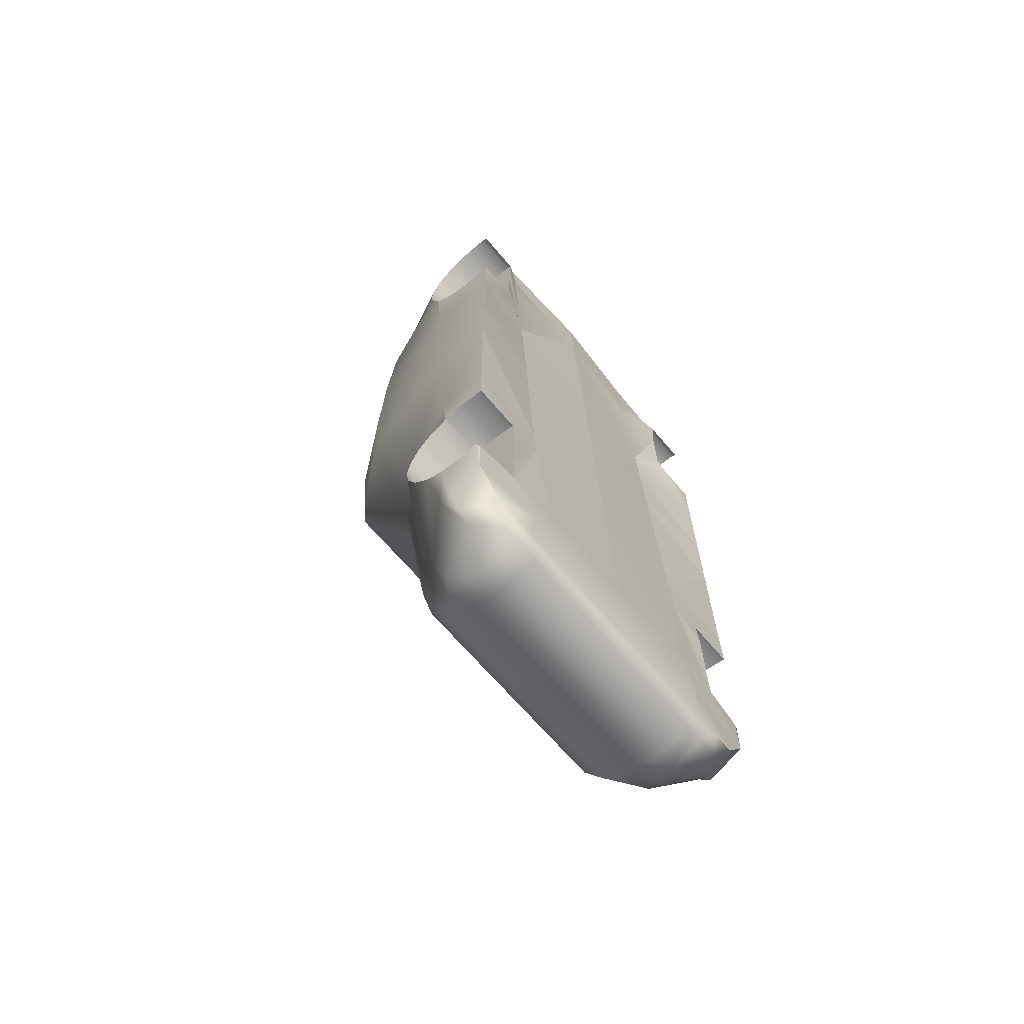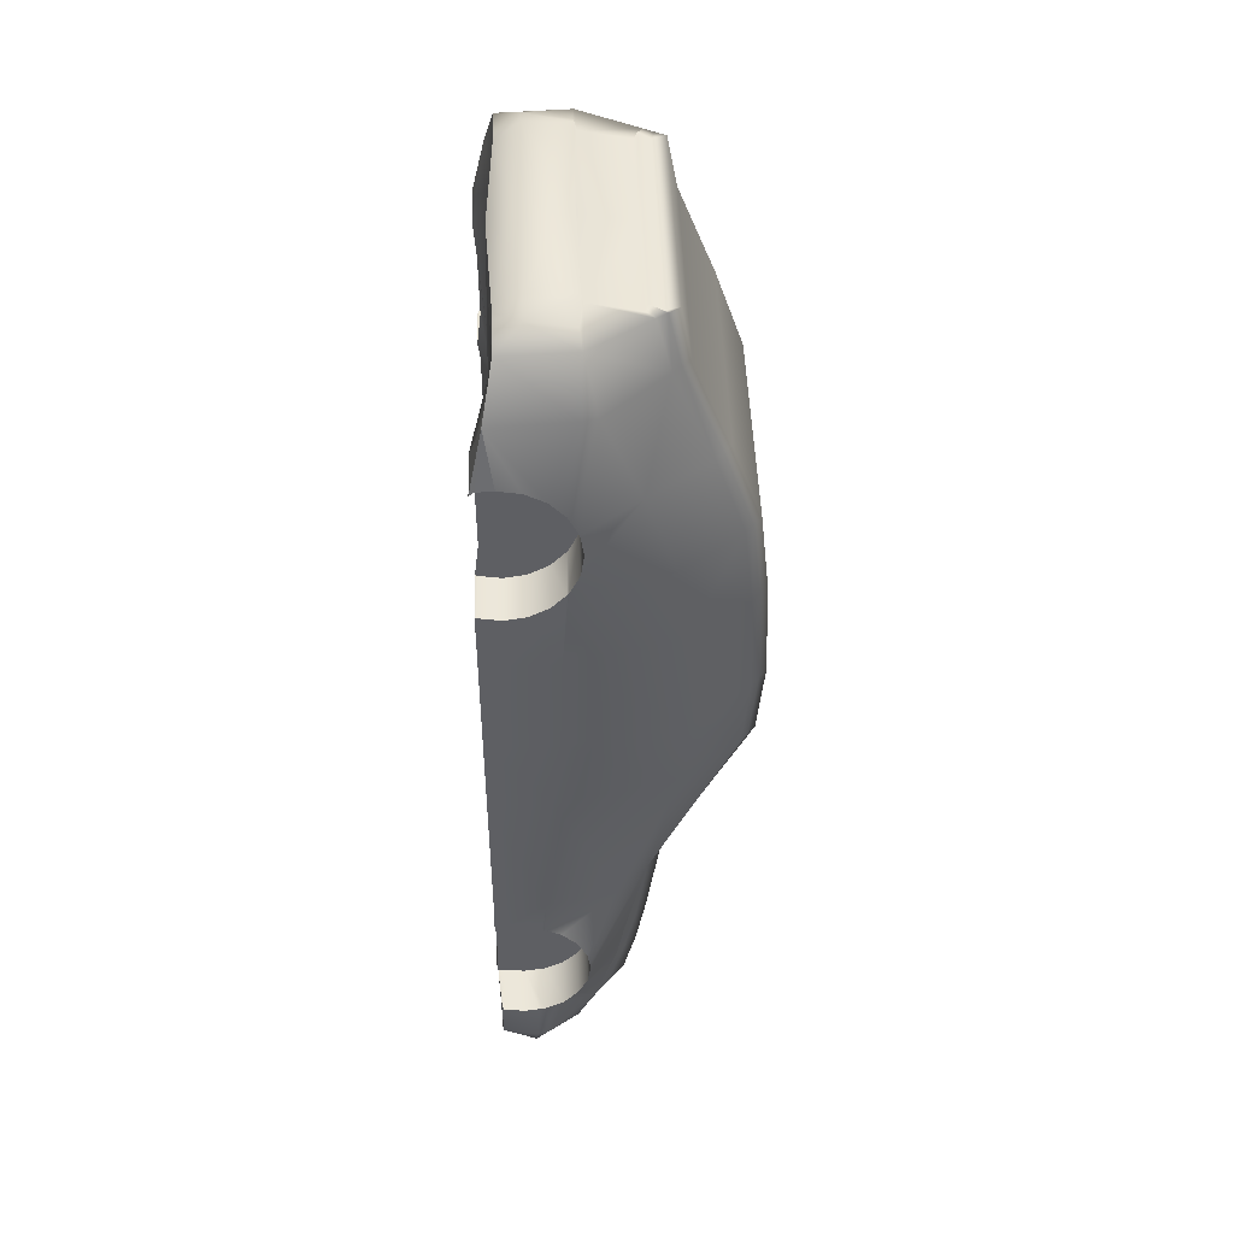
<metadata>
{"format":"obj","ext":"obj","renderer":"f3d","projection":"perspective","resolution":1024,"background":"white","views":[{"elev":-66.9,"azim":-49.7,"up":"+Z"},{"elev":47.8,"azim":88.0,"up":"+Z"}]}
</metadata>
<code>
v -0.9206 -0.3432 2.251
v -0.9206 -0.2427 2.255
v -0.9206 -0.2427 1.792
v -0.9206 -0.2427 1.328
v -0.9206 -0.374 1.351
v -0.9206 -0.1114 1.351
v -0.9206 0.007007 1.416
v -0.9206 0.101 1.519
v -0.9206 0.1613 1.648
v -0.9206 0.1821 1.792
v -0.9206 0.1613 1.935
v -0.9206 0.101 2.064
v -0.9206 0.007007 2.167
v -0.9206 -0.1114 2.233
v -1.22 -0.2427 2.255
v -1.22 -0.3432 2.251
v -0.9206 -0.3739 2.226
v -1.22 -0.3739 2.226
v -0.9206 -0.3581 2.006
v -0.9206 -0.3581 1.905
v -0.9206 -0.3581 1.842
v -0.9206 -0.3581 1.792
v -0.9206 -0.3581 1.741
v -0.9206 -0.3581 1.678
v -0.9206 -0.3581 1.577
v -0.9206 -0.3849 1.357
v -1.22 -0.3849 1.357
v -1.22 -0.374 1.351
v -1.22 -0.2427 1.328
v -1.22 -0.1114 1.351
v -1.22 0.007007 1.416
v -1.22 0.101 2.064
v -1.22 0.007007 2.167
v -1.22 -0.1114 2.233
v -0.006448 1.123 1.5
v -0.6926 1.123 1.5
v -0.6926 0.948 2.028
v -0.006448 0.948 2.028
v -0.9206 -0.4066 -1.688
v -0.9206 -0.2427 -1.902
v -0.9206 -0.4066 -1.789
v -0.9206 -0.3954 -1.468
v -0.9206 -0.374 -1.461
v -1.22 -0.3954 -1.468
v -1.22 -0.374 -1.461
v -1.22 -0.2427 -1.439
v -0.9206 -0.2427 -1.439
v -1.22 -0.1114 -1.461
v -0.9206 -0.1114 -1.461
v -1.22 -0.1114 -2.343
v -0.9206 -0.1114 -2.343
v -0.9206 0.007007 -2.278
v -1.22 0.007007 -2.278
v -1.22 -0.2427 -2.366
v -0.9206 -0.2427 -2.366
v -1.22 -0.1489 -2.35
v -1.22 -0.374 -2.343
v -0.9206 -0.374 -2.343
v -0.9206 -0.41 -2.346
v -1.193 -0.3845 -2.346
v -0.9206 -0.4066 -2.117
v -0.9206 -0.4066 -2.016
v -0.9206 -0.4066 -1.953
v -0.9206 -0.4066 -1.902
v -0.9206 -0.4066 -1.852
v -0.9206 0.007007 -1.527
v -0.9206 0.101 -1.63
v -0.9206 0.1613 -1.759
v -0.9206 0.1821 -1.902
v -0.9206 0.1613 -2.046
v -0.9206 0.101 -2.175
v -0.7893 -0.3572 -3.028
v -0.916 -0.3488 -2.992
v -1.047 -0.1867 -2.909
v -0.8344 -0.09038 -3.052
v -0.6926 -0.05497 -3.061
v -0.006448 -0.05497 -3.087
v -0.006448 -0.3593 -3.054
v -0.6926 -0.3593 -3.028
v -0.006448 1.206 0.2771
v -0.006448 1.164 -0.2247
v -0.6926 1.164 -0.2247
v -0.6926 1.206 0.2771
v -1.22 -0.1656 -2.648
v -1.193 -0.3854 -2.628
v -0.6926 0.4044 -2.688
v -0.006448 0.4044 -2.688
v -0.006448 0.2754 -2.888
v -0.6926 0.2754 -2.888
v -1.222 0.1613 -2.046
v -1.222 0.1821 -1.902
v -1.222 0.101 -2.175
v -0.006448 0.6338 -1.352
v -0.6926 0.6338 -1.352
v -1.181 -0.07988 -2.666
v -0.8942 0.0988 -2.941
v -0.803 0.1787 -2.917
v -0.6926 0.4874 -2.336
v -0.006448 0.4874 -2.336
v -0.6926 0.5537 -1.935
v -0.006448 0.5537 -1.935
v -0.006448 1.178 0.9775
v -0.6926 1.178 0.9775
v -0.6926 0.7283 2.606
v -0.006448 0.7283 2.606
v -1.22 0.1613 1.648
v -1.22 0.101 1.519
v -1.22 0.1821 1.792
v -1.22 0.1613 1.935
v -1.22 0.1229 2.017
v -1.22 0.09125 1.508
v -1.22 0.05804 0.9748
v -1.22 -0.3859 0.9801
v -0.7298 0.6057 2.93
v -0.6926 0.5148 2.954
v -0.6926 0.5879 2.914
v -0.6926 0.6689 2.933
v -0.006448 0.5879 2.914
v -0.006448 0.6689 2.933
v -0.7478 1.074 1.5
v -0.7478 0.8996 2.028
v -0.9734 0.1927 2.911
v -1.122 0.1689 2.606
v -1.148 -0.2947 2.601
v -0.9734 -0.2325 2.896
v -1.22 0.007007 -1.527
v -1.22 0.101 -1.63
v -1.22 0.1613 -1.759
v -0.6926 -0.2434 2.621
v -0.006448 -0.2752 2.663
v -0.006448 -0.2674 2.922
v -0.6926 -0.2325 2.922
v -0.7478 1.158 0.2771
v -0.7478 1.115 -0.2247
v -1.22 0.1742 -1.847
v -0.7478 1.129 0.9775
v -0.7432 0.6751 2.606
v -1.22 -0.09417 -1.471
v -1.103 0.2662 2.606
v -0.7698 -0.4036 -2.892
v -1.024 -0.3984 -2.882
v -0.865 0.5409 -1.338
v -1.069 0.3495 -1.308
v -1.069 0.7018 -0.2247
v -0.7995 1.07 -0.2247
v -0.6926 0.1918 3.029
v -0.8386 0.1812 2.946
v -0.8386 -0.08628 2.99
v -0.6926 -0.08628 3.036
v -0.006448 0.1743 3.068
v -0.006448 -0.1211 3.075
v -0.6926 0.2033 2.975
v -0.006448 0.1859 2.975
v -0.006448 0.5147 2.954
v -0.7995 1.113 0.2771
v -0.7995 1.084 0.9775
v -0.7995 1.029 1.5
v -0.7995 0.8543 2.028
v -0.7905 0.6253 2.606
v -0.7647 0.5466 2.927
v -0.6926 0.4937 2.915
v -0.006448 0.4937 2.914
v -1.069 0.7444 0.2771
v -1.069 0.7157 0.9775
v -1.069 0.6606 1.5
v -1.069 0.4859 2.028
v -0.006448 -0.4079 -2.898
v -0.6926 -0.4072 -2.898
v -0.7372 -0.4166 -2.619
v -0.006448 -0.4346 -2.616
v -0.5946 -0.4321 -2.614
v -0.908 0.2065 -2.679
v -0.8607 0.3547 -2.281
v -1.22 -0.07798 -1.211
v -1.22 -0.3918 -1.193
v -0.6926 -0.3793 -1.15
v -0.6926 -0.3902 -1.452
v -0.006448 -0.3981 -1.407
v -0.006448 -0.3886 -1.094
v -1.132 -0.1793 -2.845
v -0.006448 -0.427 -2.364
v -0.5946 -0.4224 -2.344
v -0.8698 0.4053 -1.977
v -0.6926 -0.2919 1.274
v -0.6926 -0.2542 2.32
v -0.006448 -0.3208 1.151
v -0.006448 -0.2822 2.431
v -0.6926 -0.306 0.8828
v -0.006448 -0.3325 0.7632
v -1.22 -0.01622 -0.2186
v -1.22 -0.3891 -0.2224
v -0.6926 -0.3463 -0.2358
v -0.006448 -0.3645 -0.2967
v -1.22 0.01561 0.2929
v -1.22 -0.3877 0.3058
v -0.6926 -0.327 0.3012
v -0.006448 -0.3478 0.2581
v -0.786 0.5834 -1.344
v -0.7812 0.4795 -1.956
v -0.7977 0.4044 -2.302
v -0.8128 0.294 -2.683
v 0.9077 -0.3432 2.251
v 0.9077 -0.2427 1.792
v 0.9077 -0.2427 2.255
v 0.9077 -0.2427 1.328
v 0.9077 -0.374 1.351
v 0.9077 -0.1114 1.351
v 0.9077 0.007007 1.416
v 0.9077 0.101 1.519
v 0.9077 0.1613 1.648
v 0.9077 0.1821 1.792
v 0.9077 0.1613 1.935
v 0.9077 0.101 2.064
v 0.9077 0.007007 2.167
v 0.9077 -0.1114 2.233
v 1.207 -0.2427 2.255
v 1.207 -0.3432 2.251
v 1.207 -0.3739 2.226
v 0.9077 -0.3739 2.226
v 0.9077 -0.3581 2.006
v 0.9077 -0.3581 1.905
v 0.9077 -0.3581 1.842
v 0.9077 -0.3581 1.792
v 0.9077 -0.3581 1.741
v 0.9077 -0.3581 1.678
v 0.9077 -0.3581 1.577
v 0.9077 -0.3849 1.357
v 1.207 -0.3849 1.357
v 1.207 -0.374 1.351
v 1.207 -0.2427 1.328
v 1.207 -0.1114 1.351
v 1.207 0.007007 1.416
v 1.207 0.101 2.064
v 1.207 0.007007 2.167
v 1.207 -0.1114 2.233
v 0.6797 0.948 2.028
v 0.6797 1.123 1.5
v 0.9077 -0.4066 -1.688
v 0.9077 -0.4066 -1.789
v 0.9077 -0.2427 -1.902
v 0.9077 -0.3954 -1.468
v 0.9077 -0.374 -1.461
v 1.207 -0.3954 -1.468
v 1.207 -0.374 -1.461
v 1.207 -0.2427 -1.439
v 0.9077 -0.2427 -1.439
v 1.207 -0.1114 -1.461
v 0.9077 -0.1114 -1.461
v 1.207 -0.1114 -2.343
v 1.207 0.007007 -2.278
v 0.9077 0.007007 -2.278
v 0.9077 -0.1114 -2.343
v 1.207 -0.2427 -2.366
v 1.207 -0.1489 -2.35
v 0.9077 -0.2427 -2.366
v 1.207 -0.374 -2.343
v 0.9077 -0.374 -2.343
v 0.9077 -0.41 -2.346
v 1.18 -0.3845 -2.346
v 0.9077 -0.4066 -2.117
v 0.9077 -0.4066 -2.016
v 0.9077 -0.4066 -1.953
v 0.9077 -0.4066 -1.902
v 0.9077 -0.4066 -1.852
v 0.9077 0.007007 -1.527
v 0.9077 0.101 -1.63
v 0.9077 0.1613 -1.759
v 0.9077 0.1821 -1.902
v 0.9077 0.1613 -2.046
v 0.9077 0.101 -2.175
v 0.7764 -0.3572 -3.028
v 0.8215 -0.09038 -3.052
v 1.034 -0.1867 -2.909
v 0.9031 -0.3488 -2.992
v 0.6797 -0.05497 -3.061
v 0.6797 -0.3593 -3.028
v 0.6797 1.206 0.2771
v 0.6797 1.164 -0.2247
v 1.207 -0.1656 -2.648
v 1.18 -0.3854 -2.628
v 0.6797 0.4044 -2.688
v 0.6797 0.2754 -2.888
v 1.2 0.1613 -2.046
v 1.2 0.1821 -1.902
v 1.2 0.101 -2.175
v 0.6797 0.6338 -1.352
v 1.168 -0.07988 -2.666
v 0.7901 0.1787 -2.917
v 0.8813 0.0988 -2.941
v 0.6797 0.4874 -2.336
v 0.6797 0.5537 -1.935
v 0.6797 1.178 0.9775
v 0.6797 0.7283 2.606
v 1.207 0.1613 1.648
v 1.207 0.101 1.519
v 1.207 0.1821 1.792
v 1.207 0.1613 1.935
v 1.207 0.1229 2.017
v 1.207 -0.3859 0.9801
v 1.207 0.05804 0.9748
v 1.207 0.09125 1.508
v 0.717 0.6057 2.93
v 0.6797 0.6689 2.933
v 0.6797 0.5879 2.914
v 0.6797 0.5148 2.954
v 0.7349 0.8996 2.028
v 0.7349 1.074 1.5
v 0.9605 0.1927 2.911
v 0.9605 -0.2325 2.896
v 1.135 -0.2947 2.601
v 1.109 0.1689 2.606
v 1.207 0.007007 -1.527
v 1.207 0.101 -1.63
v 1.207 0.1613 -1.759
v 0.6797 -0.2434 2.621
v 0.6797 -0.2325 2.922
v 0.7349 1.158 0.2771
v 0.7349 1.115 -0.2247
v 1.207 0.1742 -1.847
v 0.7349 1.129 0.9775
v 0.7303 0.6751 2.606
v 1.207 -0.09417 -1.471
v 1.09 0.2662 2.606
v 0.8841 -0.4036 -2.892
v 1.011 -0.3984 -2.882
v 0.8521 0.5409 -1.338
v 0.7866 1.07 -0.2247
v 1.056 0.7018 -0.2247
v 1.056 0.3495 -1.308
v 0.6797 0.1918 3.029
v 0.6797 -0.08628 3.036
v 0.8257 -0.08628 2.99
v 0.8257 0.1812 2.946
v 0.6797 0.2033 2.975
v 0.7866 1.113 0.2771
v 0.7866 1.084 0.9775
v 0.7866 1.029 1.5
v 0.7866 0.8543 2.028
v 0.7776 0.6253 2.606
v 0.7518 0.5466 2.927
v 0.6797 0.4937 2.915
v 1.056 0.7444 0.2771
v 1.056 0.7157 0.9775
v 1.056 0.6606 1.5
v 1.056 0.4859 2.028
v 0.6797 -0.4072 -2.898
v 0.7243 -0.4166 -2.619
v 0.6797 -0.4321 -2.614
v 0.8951 0.2065 -2.679
v 0.8478 0.3547 -2.281
v 1.207 -0.07798 -1.211
v 1.207 -0.3918 -1.193
v 0.6797 -0.3793 -1.15
v 0.6797 -0.3902 -1.452
v 1.119 -0.1793 -2.845
v 0.5817 -0.4224 -2.344
v 0.8569 0.4053 -1.977
v 0.6797 -0.2542 2.32
v 0.6797 -0.2919 1.274
v 0.6797 -0.306 0.8828
v 1.207 -0.01622 -0.2186
v 1.207 -0.3891 -0.2224
v 0.6797 -0.3463 -0.2358
v 1.207 0.01561 0.2929
v 1.207 -0.3877 0.3058
v 0.6797 -0.327 0.3012
v 0.7731 0.5834 -1.344
v 0.7683 0.4795 -1.956
v 0.7849 0.4044 -2.302
v 0.7999 0.294 -2.683
f 1 2 3
f 4 5 3
f 6 4 3
f 7 6 3
f 8 7 3
f 9 8 3
f 10 9 3
f 11 10 3
f 12 11 3
f 13 12 3
f 14 13 3
f 2 14 3
f 1 16 2
f 2 16 15
f 16 1 18
f 18 1 17
f 17 1 19
f 19 1 3
f 19 3 20
f 20 3 21
f 21 3 22
f 22 3 23
f 23 3 24
f 24 3 25
f 5 26 3
f 25 3 26
f 27 26 28
f 28 26 5
f 28 5 29
f 29 5 4
f 29 4 30
f 30 4 6
f 30 6 31
f 31 6 7
f 32 12 33
f 33 12 13
f 33 13 34
f 34 13 14
f 34 14 15
f 15 14 2
f 35 36 38
f 38 36 37
f 39 40 41
f 43 40 42
f 42 40 39
f 44 45 42
f 42 45 43
f 46 47 45
f 45 47 43
f 48 49 46
f 46 49 47
f 50 51 53
f 53 51 52
f 57 58 54
f 54 58 55
f 59 58 60
f 60 58 57
f 40 58 61
f 61 58 59
f 62 40 61
f 63 40 62
f 64 40 63
f 65 40 64
f 41 40 65
f 43 47 40
f 47 49 40
f 49 66 40
f 66 67 40
f 67 68 40
f 68 69 40
f 69 70 40
f 70 71 40
f 71 52 40
f 52 51 40
f 51 55 40
f 55 58 40
f 72 73 75
f 75 73 74
f 77 78 76
f 76 78 79
f 80 81 83
f 83 81 82
f 86 87 89
f 89 87 88
f 70 69 90
f 90 69 91
f 92 71 90
f 90 71 70
f 53 52 92
f 92 52 71
f 82 81 94
f 94 81 93
f 74 96 75
f 75 96 97
f 77 76 88
f 88 76 89
f 98 99 86
f 86 99 87
f 100 101 98
f 98 101 99
f 94 93 100
f 100 93 101
f 102 80 103
f 103 80 83
f 35 102 36
f 36 102 103
f 38 37 105
f 105 37 104
f 106 107 9
f 9 107 8
f 108 106 10
f 10 106 9
f 109 108 11
f 11 108 10
f 115 116 114
f 114 116 117
f 116 118 117
f 117 118 119
f 36 120 37
f 37 120 121
f 122 123 125
f 125 123 124
f 126 127 66
f 66 127 67
f 127 128 67
f 67 128 68
f 129 130 132
f 132 130 131
f 83 82 133
f 133 82 134
f 136 103 133
f 133 103 83
f 120 36 136
f 136 36 103
f 104 137 117
f 117 137 114
f 119 105 117
f 117 105 104
f 37 121 104
f 104 121 137
f 139 123 122
f 141 73 140
f 140 73 72
f 143 144 142
f 142 144 145
f 147 148 146
f 146 148 149
f 146 149 150
f 150 149 151
f 122 147 152
f 152 147 146
f 125 148 122
f 122 148 147
f 125 132 148
f 148 132 149
f 152 146 153
f 153 146 150
f 131 151 132
f 132 151 149
f 115 154 116
f 116 154 118
f 133 134 155
f 155 134 145
f 156 136 155
f 155 136 133
f 157 120 156
f 156 120 136
f 120 157 121
f 121 157 158
f 121 158 137
f 137 158 159
f 137 159 114
f 114 159 160
f 161 115 160
f 160 115 114
f 161 162 115
f 115 162 154
f 155 145 163
f 163 145 144
f 164 156 163
f 163 156 155
f 165 157 164
f 164 157 156
f 157 165 158
f 158 165 166
f 158 166 159
f 159 166 139
f 160 159 122
f 122 159 139
f 122 152 160
f 160 152 161
f 153 162 152
f 152 162 161
f 78 167 79
f 79 167 168
f 124 129 125
f 125 129 132
f 85 141 169
f 169 141 140
f 168 167 171
f 171 167 170
f 177 178 176
f 176 178 179
f 74 95 96
f 96 95 172
f 74 180 95
f 95 180 84
f 73 141 74
f 74 141 180
f 141 85 180
f 180 85 84
f 169 59 85
f 85 59 60
f 170 181 171
f 171 181 182
f 181 178 182
f 182 178 177
f 92 90 173
f 173 90 183
f 186 187 184
f 184 187 185
f 189 186 188
f 188 186 184
f 144 143 190
f 190 143 174
f 190 174 191
f 191 174 175
f 192 191 176
f 176 191 175
f 179 193 176
f 176 193 192
f 190 194 144
f 144 194 163
f 194 190 195
f 195 190 191
f 195 191 196
f 196 191 192
f 193 197 192
f 192 197 196
f 194 112 163
f 163 112 164
f 112 194 113
f 113 194 195
f 113 195 188
f 188 195 196
f 197 189 196
f 196 189 188
f 185 187 129
f 129 187 130
f 142 145 198
f 198 145 134
f 183 142 199
f 199 142 198
f 173 183 200
f 200 183 199
f 172 173 201
f 201 173 200
f 96 172 97
f 97 172 201
f 198 134 94
f 94 134 82
f 199 198 100
f 100 198 94
f 200 199 98
f 98 199 100
f 201 200 86
f 86 200 98
f 97 201 89
f 89 201 86
f 75 97 76
f 76 97 89
f 72 75 79
f 79 75 76
f 168 140 79
f 79 140 72
f 171 169 168
f 168 169 140
f 59 169 182
f 182 169 171
f 202 203 204
f 205 203 206
f 207 203 205
f 208 203 207
f 209 203 208
f 210 203 209
f 211 203 210
f 212 203 211
f 213 203 212
f 214 203 213
f 215 203 214
f 204 203 215
f 216 217 204
f 204 217 202
f 217 218 202
f 202 218 219
f 219 220 202
f 202 220 203
f 220 221 203
f 221 222 203
f 222 223 203
f 223 224 203
f 224 225 203
f 225 226 203
f 206 203 227
f 226 227 203
f 228 229 227
f 227 229 206
f 229 230 206
f 206 230 205
f 230 231 205
f 205 231 207
f 231 232 207
f 207 232 208
f 233 234 213
f 213 234 214
f 234 235 214
f 214 235 215
f 235 216 215
f 215 216 204
f 35 38 237
f 237 38 236
f 238 239 240
f 242 241 240
f 241 238 240
f 243 241 244
f 244 241 242
f 245 244 246
f 246 244 242
f 247 245 248
f 248 245 246
f 249 250 252
f 252 250 251
f 256 253 257
f 257 253 255
f 258 259 257
f 257 259 256
f 258 257 260
f 260 257 240
f 261 260 240
f 262 261 240
f 263 262 240
f 264 263 240
f 239 264 240
f 242 240 246
f 246 240 248
f 248 240 265
f 265 240 266
f 266 240 267
f 267 240 268
f 268 240 269
f 269 240 270
f 270 240 251
f 251 240 252
f 252 240 255
f 255 240 257
f 271 272 274
f 274 272 273
f 276 78 275
f 275 78 77
f 80 277 81
f 81 277 278
f 281 282 87
f 87 282 88
f 284 268 283
f 283 268 269
f 269 270 283
f 283 270 285
f 250 285 251
f 251 285 270
f 278 286 81
f 81 286 93
f 288 289 272
f 272 289 273
f 77 88 275
f 275 88 282
f 290 281 99
f 99 281 87
f 291 290 101
f 101 290 99
f 286 291 93
f 93 291 101
f 102 292 80
f 80 292 277
f 35 237 102
f 102 237 292
f 38 105 236
f 236 105 293
f 294 210 295
f 295 210 209
f 296 211 294
f 294 211 210
f 297 212 296
f 296 212 211
f 303 304 302
f 302 304 305
f 304 303 118
f 118 303 119
f 306 307 236
f 236 307 237
f 308 309 311
f 311 309 310
f 312 265 313
f 313 265 266
f 313 266 314
f 314 266 267
f 315 316 130
f 130 316 131
f 318 278 317
f 317 278 277
f 277 292 317
f 317 292 320
f 292 237 320
f 320 237 307
f 302 321 303
f 303 321 293
f 119 303 105
f 105 303 293
f 321 306 293
f 293 306 236
f 323 308 311
f 271 274 324
f 324 274 325
f 327 328 326
f 326 328 329
f 331 332 330
f 330 332 333
f 151 331 150
f 150 331 330
f 330 333 334
f 334 333 308
f 333 332 308
f 308 332 309
f 309 332 316
f 316 332 331
f 150 330 153
f 153 330 334
f 331 151 316
f 316 151 131
f 305 304 154
f 154 304 118
f 327 318 335
f 335 318 317
f 317 320 335
f 335 320 336
f 320 307 336
f 336 307 337
f 338 337 306
f 306 337 307
f 339 338 321
f 321 338 306
f 340 339 302
f 302 339 321
f 302 305 340
f 340 305 341
f 341 305 162
f 162 305 154
f 328 327 342
f 342 327 335
f 335 336 342
f 342 336 343
f 336 337 343
f 343 337 344
f 345 344 338
f 338 344 337
f 323 345 339
f 339 345 338
f 340 308 339
f 339 308 323
f 308 340 334
f 334 340 341
f 341 162 334
f 334 162 153
f 346 167 276
f 276 167 78
f 310 309 315
f 315 309 316
f 324 325 347
f 347 325 280
f 348 170 346
f 346 170 167
f 354 353 178
f 178 353 179
f 349 287 289
f 289 287 273
f 273 287 355
f 355 287 279
f 274 273 325
f 325 273 355
f 279 280 355
f 355 280 325
f 347 280 258
f 258 280 259
f 348 356 170
f 170 356 181
f 354 178 356
f 356 178 181
f 357 283 350
f 350 283 285
f 358 187 359
f 359 187 186
f 359 186 360
f 360 186 189
f 328 361 329
f 329 361 351
f 352 351 362
f 362 351 361
f 363 353 362
f 362 353 352
f 363 193 353
f 353 193 179
f 342 364 328
f 328 364 361
f 362 361 365
f 365 361 364
f 363 362 366
f 366 362 365
f 366 197 363
f 363 197 193
f 343 300 342
f 342 300 364
f 365 364 299
f 299 364 300
f 366 365 360
f 360 365 299
f 360 189 366
f 366 189 197
f 358 315 187
f 187 315 130
f 318 327 367
f 367 327 326
f 367 326 368
f 368 326 357
f 368 357 369
f 369 357 350
f 369 350 370
f 370 350 349
f 370 349 288
f 288 349 289
f 278 318 286
f 286 318 367
f 286 367 291
f 291 367 368
f 291 368 290
f 290 368 369
f 290 369 281
f 281 369 370
f 281 370 282
f 282 370 288
f 282 288 275
f 275 288 272
f 275 272 276
f 276 272 271
f 276 271 346
f 346 271 324
f 348 346 347
f 347 346 324
f 348 347 356
f 356 347 258
f 69 68 91
f 91 68 135
f 135 68 128
f 107 106 165
f 165 106 166
f 106 108 166
f 108 109 166
f 295 344 294
f 344 345 294
f 294 345 296
f 345 297 296
f 287 349 250
f 350 285 349
f 285 250 349
f 110 32 123
f 18 124 16
f 32 33 123
f 123 33 124
f 33 34 124
f 34 15 124
f 124 15 16
f 18 17 124
f 124 17 129
f 185 129 17
f 48 138 49
f 49 138 66
f 138 126 66
f 50 56 51
f 51 56 55
f 56 54 55
f 345 323 297
f 297 323 298
f 323 311 298
f 250 249 287
f 287 249 279
f 279 249 254
f 188 184 113
f 184 26 113
f 27 113 26
f 90 91 183
f 142 183 143
f 143 183 135
f 91 135 183
f 232 301 208
f 295 209 301
f 301 209 208
f 95 53 172
f 173 172 92
f 53 92 172
f 322 351 247
f 243 244 352
f 352 244 351
f 244 245 351
f 247 351 245
f 356 258 354
f 258 260 354
f 260 261 354
f 261 262 354
f 262 263 354
f 263 264 354
f 264 239 354
f 239 238 354
f 238 241 354
f 135 128 143
f 128 127 143
f 174 143 138
f 138 143 126
f 143 127 126
f 319 329 314
f 314 329 313
f 313 329 312
f 351 322 329
f 329 322 312
f 252 255 249
f 249 255 254
f 255 253 254
f 314 267 319
f 267 268 319
f 319 268 284
f 32 110 12
f 12 110 11
f 110 109 11
f 185 17 184
f 17 19 184
f 19 20 184
f 20 21 184
f 21 22 184
f 22 23 184
f 23 24 184
f 24 25 184
f 25 26 184
f 176 175 177
f 177 175 42
f 175 44 42
f 248 265 247
f 247 265 322
f 265 312 322
f 353 354 352
f 354 241 352
f 241 243 352
f 107 111 8
f 8 111 7
f 111 31 7
f 53 95 50
f 95 84 50
f 84 56 50
f 218 310 219
f 310 315 219
f 315 358 219
f 343 344 300
f 344 295 300
f 300 295 301
f 111 112 31
f 27 28 113
f 31 112 30
f 112 113 30
f 30 113 29
f 113 28 29
f 358 359 219
f 219 359 220
f 220 359 221
f 221 359 222
f 222 359 223
f 223 359 224
f 224 359 225
f 225 359 226
f 359 227 226
f 166 109 139
f 109 110 139
f 110 123 139
f 138 48 174
f 44 175 45
f 45 175 46
f 175 174 46
f 48 46 174
f 360 299 359
f 359 299 227
f 227 299 228
f 283 357 284
f 357 326 284
f 284 326 319
f 329 319 326
f 56 84 54
f 84 85 54
f 60 57 85
f 57 54 85
f 254 253 279
f 279 253 280
f 259 280 256
f 253 256 280
f 233 213 298
f 213 212 298
f 298 212 297
f 298 311 233
f 218 217 310
f 233 311 234
f 311 310 234
f 234 310 235
f 235 310 216
f 217 216 310
f 182 177 59
f 59 177 61
f 61 177 62
f 62 177 63
f 63 177 64
f 64 177 65
f 65 177 41
f 41 177 39
f 177 42 39
f 301 232 300
f 228 299 229
f 232 231 300
f 300 231 299
f 231 230 299
f 299 230 229
f 164 112 165
f 165 112 107
f 111 107 112

</code>
